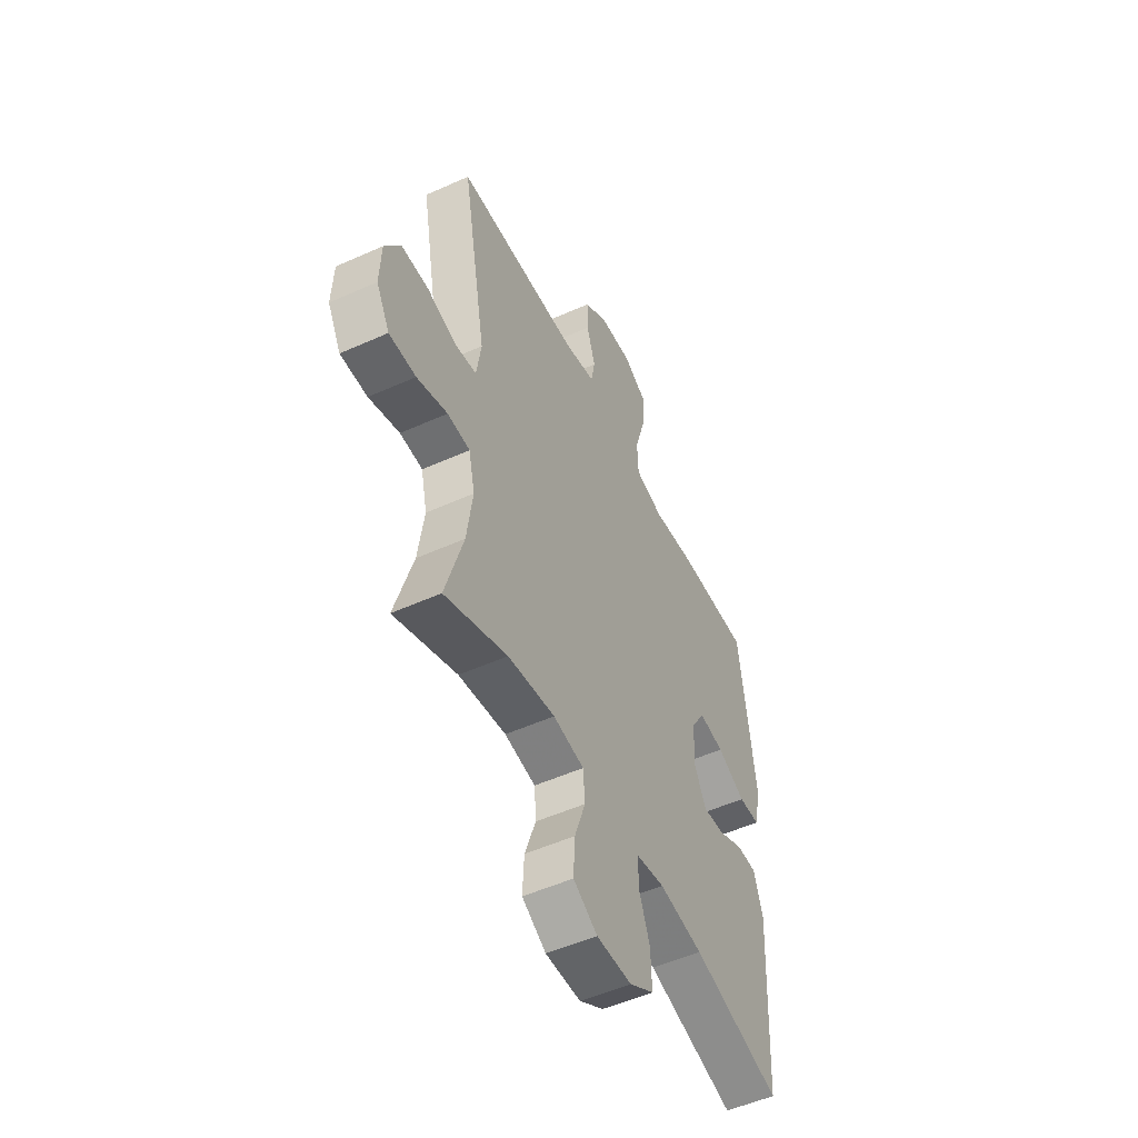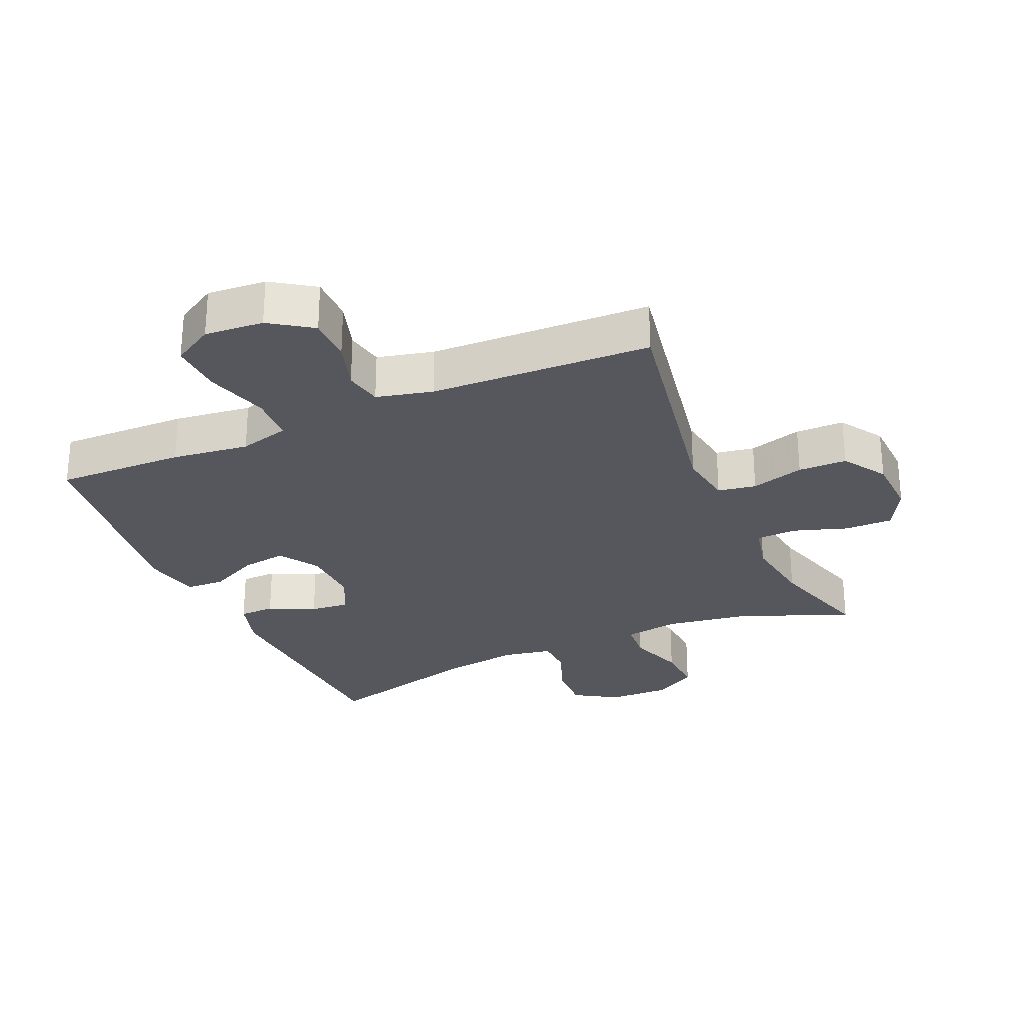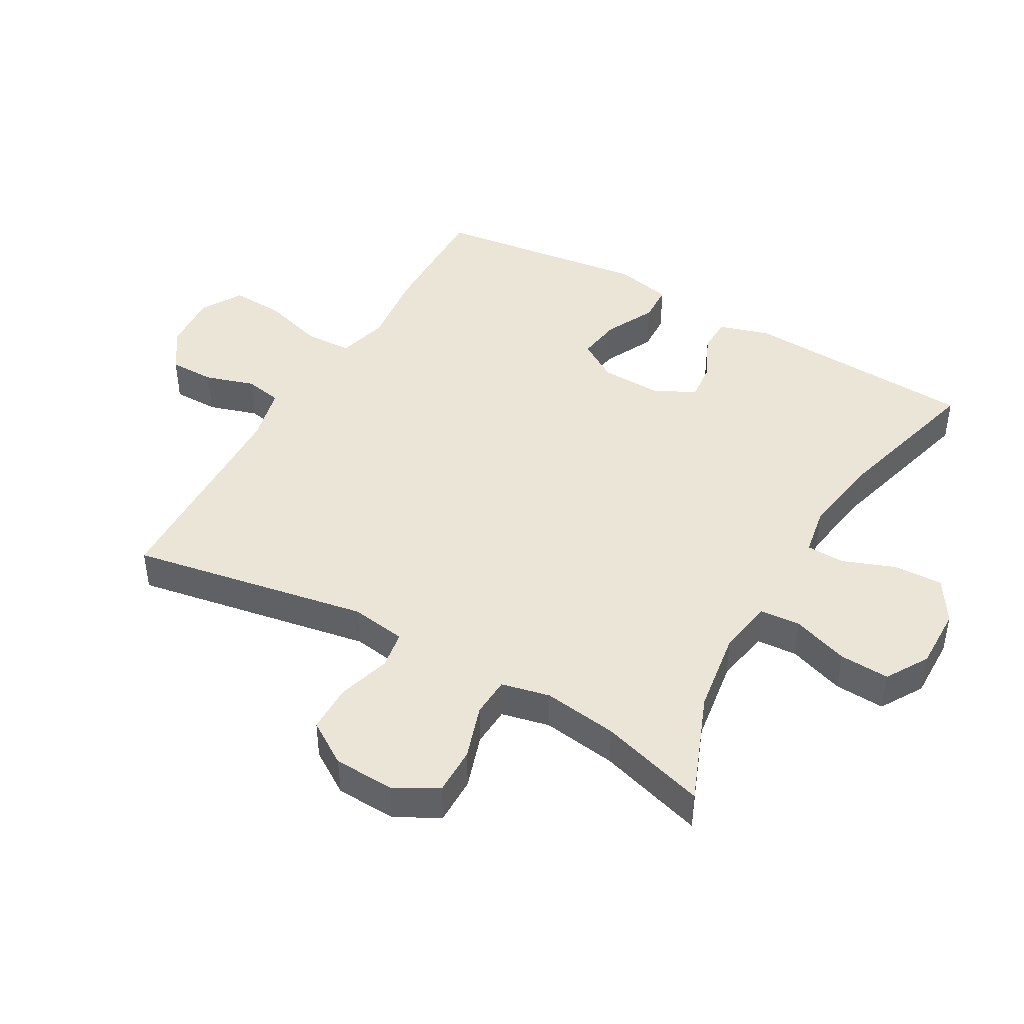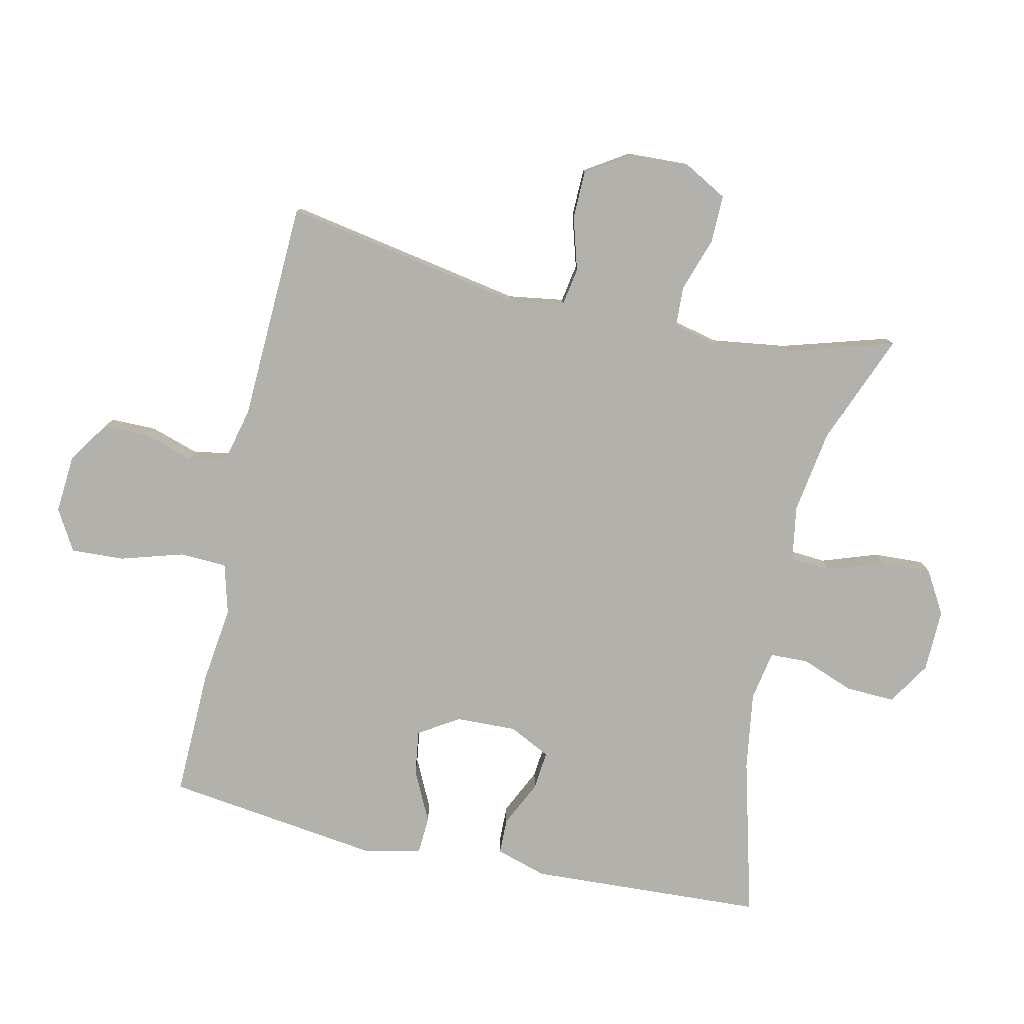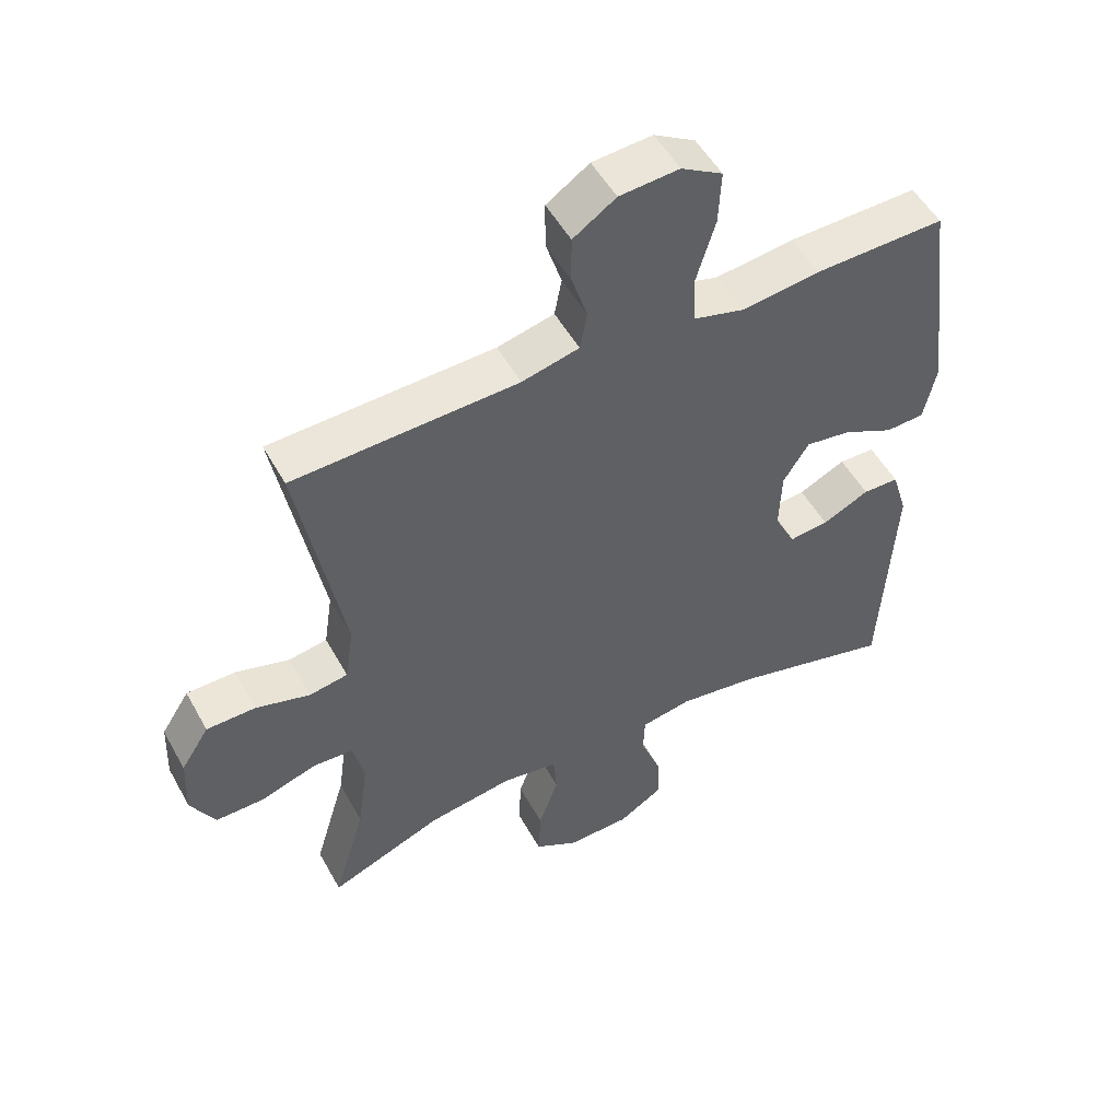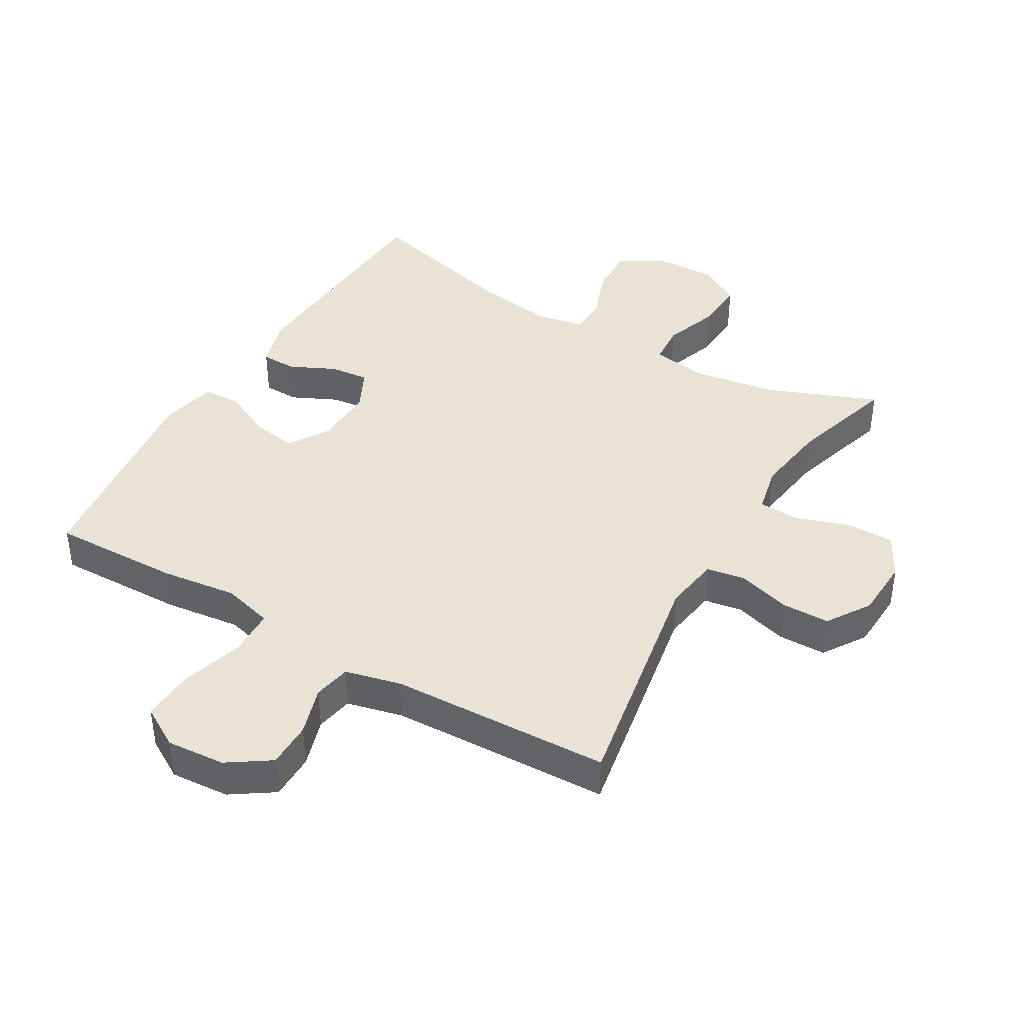
<metadata>
{"format":"obj","ext":"obj","renderer":"f3d","projection":"perspective","resolution":1024,"background":"white","views":[{"elev":-52.1,"azim":115.9,"up":"+Z"},{"elev":-27.6,"azim":23.8,"up":"+Y"},{"elev":44.1,"azim":119.9,"up":"+Y"},{"elev":-79.1,"azim":77.5,"up":"+Y"},{"elev":51.9,"azim":151.6,"up":"+Z"},{"elev":41.1,"azim":30.5,"up":"+Y"}]}
</metadata>
<code>
v -0.5 0.07 -0.5
v -0.519 0.07 -0.137
v -0.495 0.07 -0.058
v -0.44 0.07 -0.057
v -0.369 0.07 -0.091
v -0.309 0.07 -0.097
v -0.277 0.07 -0.033
v -0.28 0.07 0.061
v -0.319 0.07 0.123
v -0.388 0.07 0.113
v -0.466 0.07 0.075
v -0.525 0.07 0.078
v -0.544 0.07 0.166
v -0.5 0.07 0.5
v -0.301 0.07 0.495
v -0.182 0.07 0.48
v -0.104 0.07 0.501
v -0.101 0.07 0.574
v -0.13 0.07 0.671
v -0.134 0.07 0.753
v -0.071 0.07 0.79
v 0.02 0.07 0.783
v 0.085 0.07 0.739
v 0.085 0.07 0.668
v 0.061 0.07 0.592
v 0.072 0.07 0.534
v 0.159 0.07 0.513
v 0.5 0.07 0.5
v 0.433 0.07 0.13
v 0.446 0.07 0.044
v 0.505 0.07 0.034
v 0.587 0.07 0.058
v 0.662 0.07 0.057
v 0.705 0.07 -0.01
v 0.709 0.07 -0.104
v 0.672 0.07 -0.171
v 0.598 0.07 -0.17
v 0.514 0.07 -0.142
v 0.452 0.07 -0.145
v 0.435 0.07 -0.22
v 0.451 0.07 -0.335
v 0.5 0.07 -0.5
v 0.328 0.07 -0.431
v 0.198 0.07 -0.411
v 0.113 0.07 -0.425
v 0.108 0.07 -0.488
v 0.138 0.07 -0.575
v 0.142 0.07 -0.653
v 0.076 0.07 -0.692
v -0.021 0.07 -0.69
v -0.088 0.07 -0.648
v -0.085 0.07 -0.572
v -0.054 0.07 -0.49
v -0.056 0.07 -0.431
v -0.133 0.07 -0.417
v -0.254 0.07 -0.435
v -0.5 0 -0.5
v -0.519 0 -0.137
v -0.495 0 -0.058
v -0.44 0 -0.057
v -0.369 0 -0.091
v -0.309 0 -0.097
v -0.277 0 -0.033
v -0.28 0 0.061
v -0.319 0 0.123
v -0.388 0 0.113
v -0.466 0 0.075
v -0.525 0 0.078
v -0.544 0 0.166
v -0.5 0 0.5
v -0.301 0 0.495
v -0.182 0 0.48
v -0.104 0 0.501
v -0.101 0 0.574
v -0.13 0 0.671
v -0.134 0 0.753
v -0.071 0 0.79
v 0.02 0 0.783
v 0.085 0 0.739
v 0.085 0 0.668
v 0.061 0 0.592
v 0.072 0 0.534
v 0.159 0 0.513
v 0.5 0 0.5
v 0.433 0 0.13
v 0.446 0 0.044
v 0.505 0 0.034
v 0.587 0 0.058
v 0.662 0 0.057
v 0.705 0 -0.01
v 0.709 0 -0.104
v 0.672 0 -0.171
v 0.598 0 -0.17
v 0.514 0 -0.142
v 0.452 0 -0.145
v 0.435 0 -0.22
v 0.451 0 -0.335
v 0.5 0 -0.5
v 0.328 0 -0.431
v 0.198 0 -0.411
v 0.113 0 -0.425
v 0.108 0 -0.488
v 0.138 0 -0.575
v 0.142 0 -0.653
v 0.076 0 -0.692
v -0.021 0 -0.69
v -0.088 0 -0.648
v -0.085 0 -0.572
v -0.054 0 -0.49
v -0.056 0 -0.431
v -0.133 0 -0.417
v -0.254 0 -0.435
f 51 52 53
f 50 51 53
f 49 50 53
f 48 49 53
f 47 48 53
f 46 47 53
f 45 46 53 54
f 44 45 54 55
f 41 42 43
f 40 41 43 44
f 39 40 44 55
f 36 37 38
f 35 36 38
f 34 35 38
f 33 34 38
f 32 33 38
f 31 32 38
f 30 31 38 39
f 39 55 56
f 30 39 56
f 29 30 56
f 23 24 25
f 22 23 25
f 21 22 25
f 20 21 25
f 19 20 25
f 18 19 25
f 17 18 25 26
f 16 17 26 27
f 14 15 16
f 13 14 16
f 12 13 16
f 11 12 16
f 10 11 16
f 16 27 28
f 10 16 28
f 9 10 28
f 3 4 5
f 2 3 5
f 1 2 5
f 56 1 5
f 56 5 6
f 29 56 6 7
f 8 9 28 29
f 7 8 29
f 109 108 107
f 109 107 106
f 109 106 105
f 109 105 104
f 109 104 103
f 109 103 102
f 110 109 102 101
f 111 110 101 100
f 99 98 97
f 100 99 97 96
f 111 100 96 95
f 94 93 92
f 94 92 91
f 94 91 90
f 94 90 89
f 94 89 88
f 94 88 87
f 95 94 87 86
f 112 111 95
f 112 95 86
f 112 86 85
f 81 80 79
f 81 79 78
f 81 78 77
f 81 77 76
f 81 76 75
f 81 75 74
f 82 81 74 73
f 83 82 73 72
f 72 71 70
f 72 70 69
f 72 69 68
f 72 68 67
f 72 67 66
f 84 83 72
f 84 72 66
f 84 66 65
f 61 60 59
f 61 59 58
f 61 58 57
f 61 57 112
f 62 61 112
f 63 62 112 85
f 85 84 65 64
f 85 64 63
f 1 57 58 2
f 2 58 59 3
f 3 59 60 4
f 4 60 61 5
f 5 61 62 6
f 6 62 63 7
f 7 63 64 8
f 8 64 65 9
f 9 65 66 10
f 10 66 67 11
f 11 67 68 12
f 12 68 69 13
f 13 69 70 14
f 14 70 71 15
f 15 71 72 16
f 16 72 73 17
f 17 73 74 18
f 18 74 75 19
f 19 75 76 20
f 20 76 77 21
f 21 77 78 22
f 22 78 79 23
f 23 79 80 24
f 24 80 81 25
f 25 81 82 26
f 26 82 83 27
f 27 83 84 28
f 28 84 85 29
f 29 85 86 30
f 30 86 87 31
f 31 87 88 32
f 32 88 89 33
f 33 89 90 34
f 34 90 91 35
f 35 91 92 36
f 36 92 93 37
f 37 93 94 38
f 38 94 95 39
f 39 95 96 40
f 40 96 97 41
f 41 97 98 42
f 42 98 99 43
f 43 99 100 44
f 44 100 101 45
f 45 101 102 46
f 46 102 103 47
f 47 103 104 48
f 48 104 105 49
f 49 105 106 50
f 50 106 107 51
f 51 107 108 52
f 52 108 109 53
f 53 109 110 54
f 54 110 111 55
f 55 111 112 56
f 56 112 57 1

</code>
